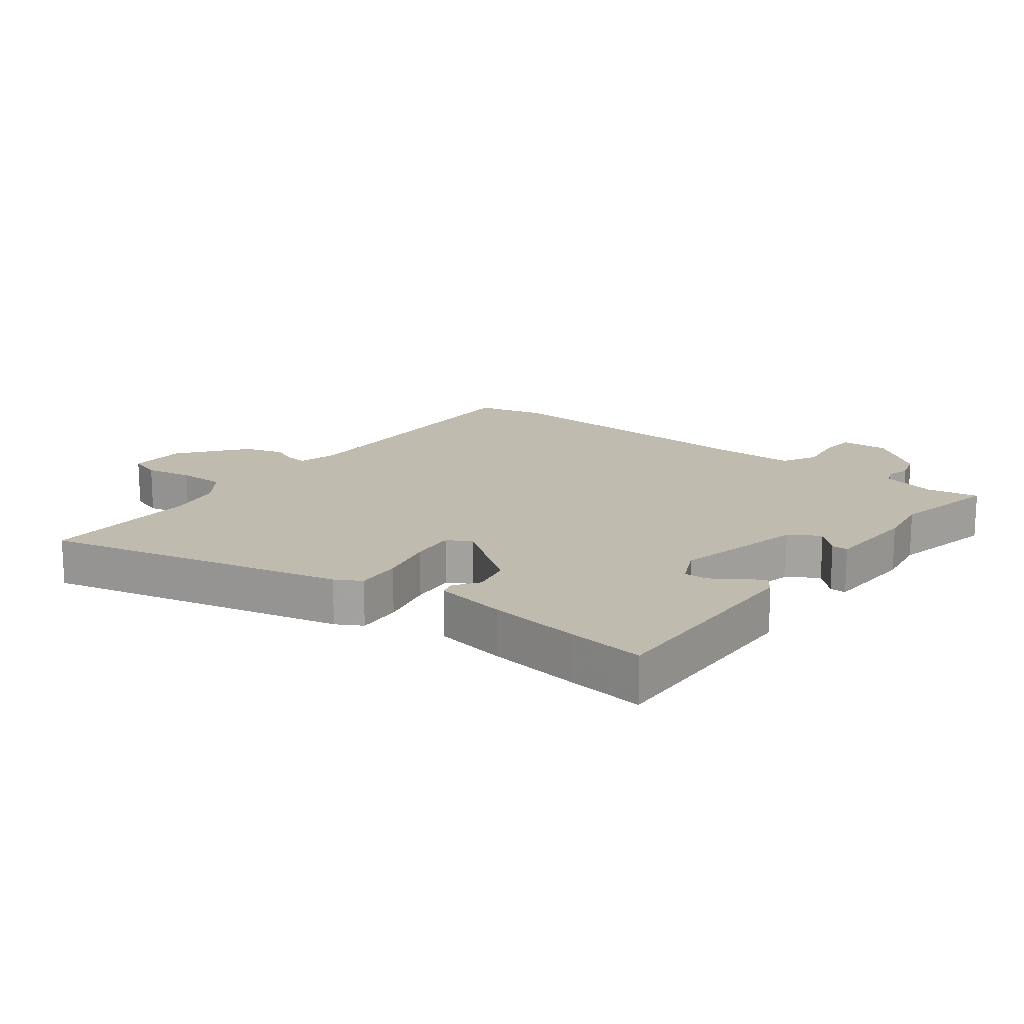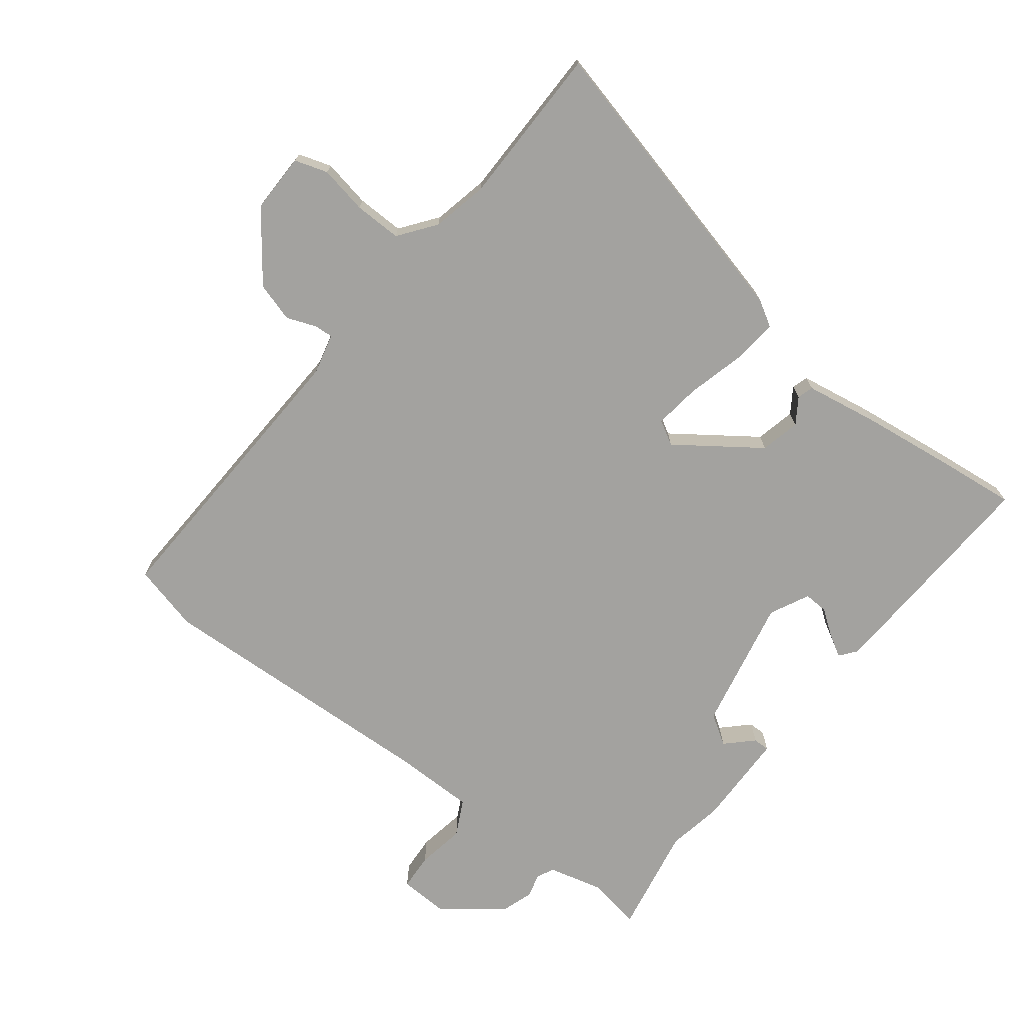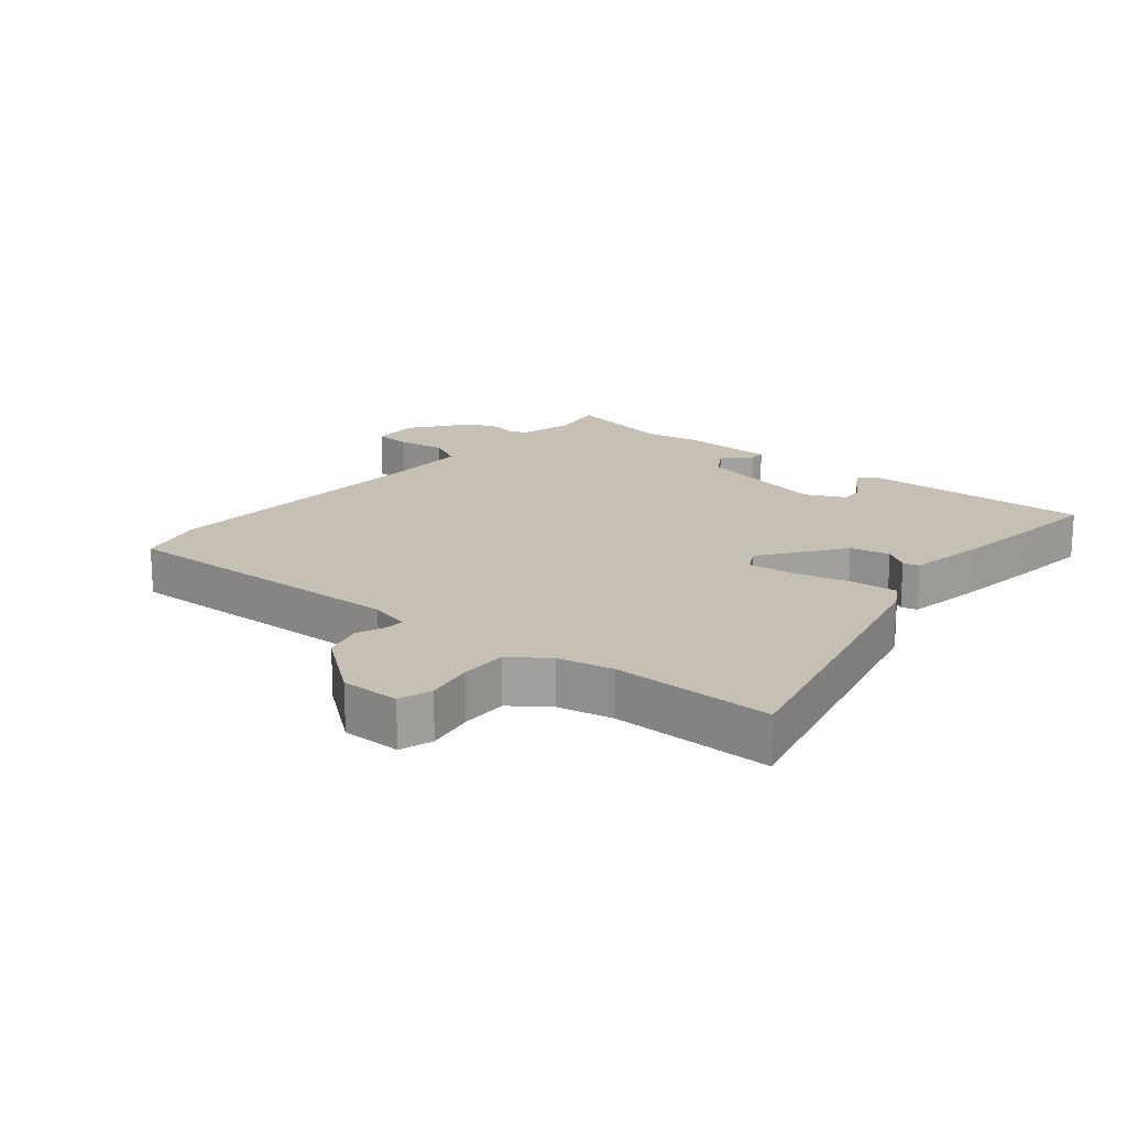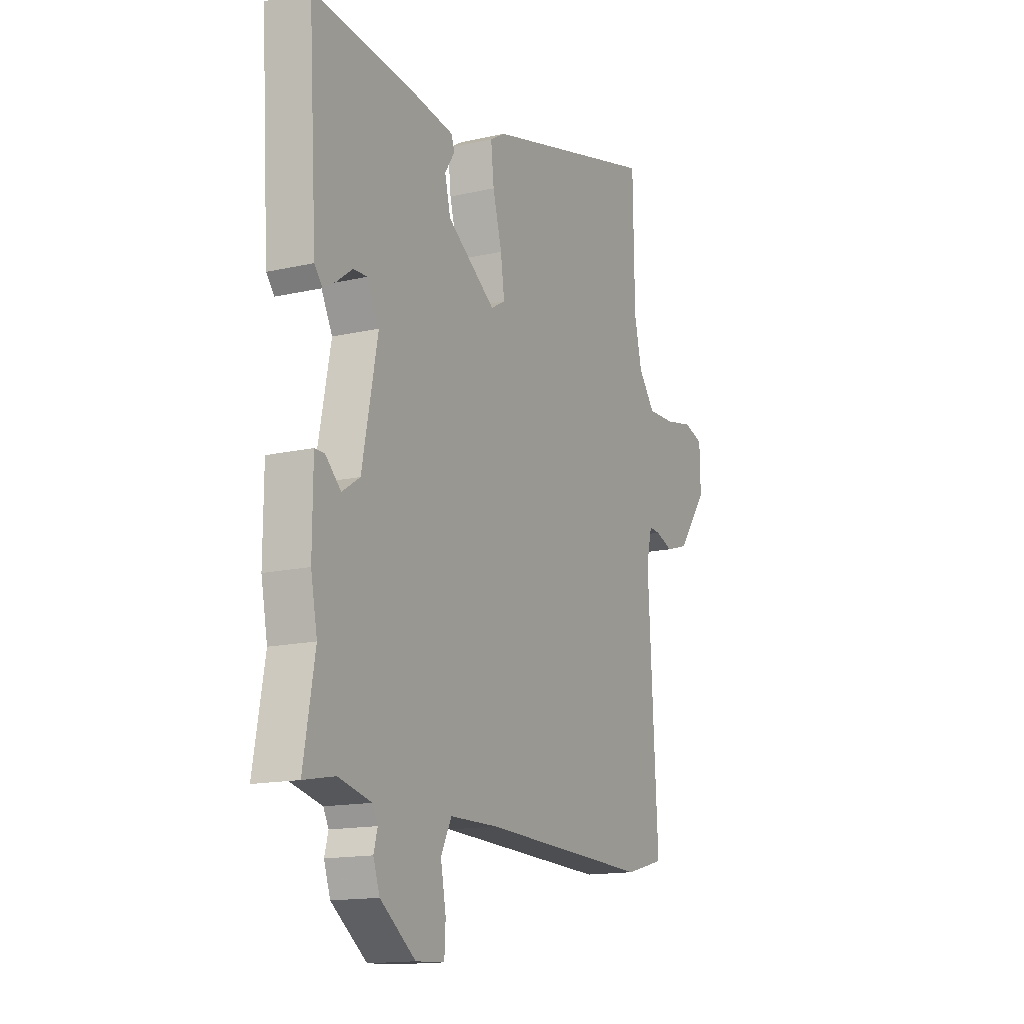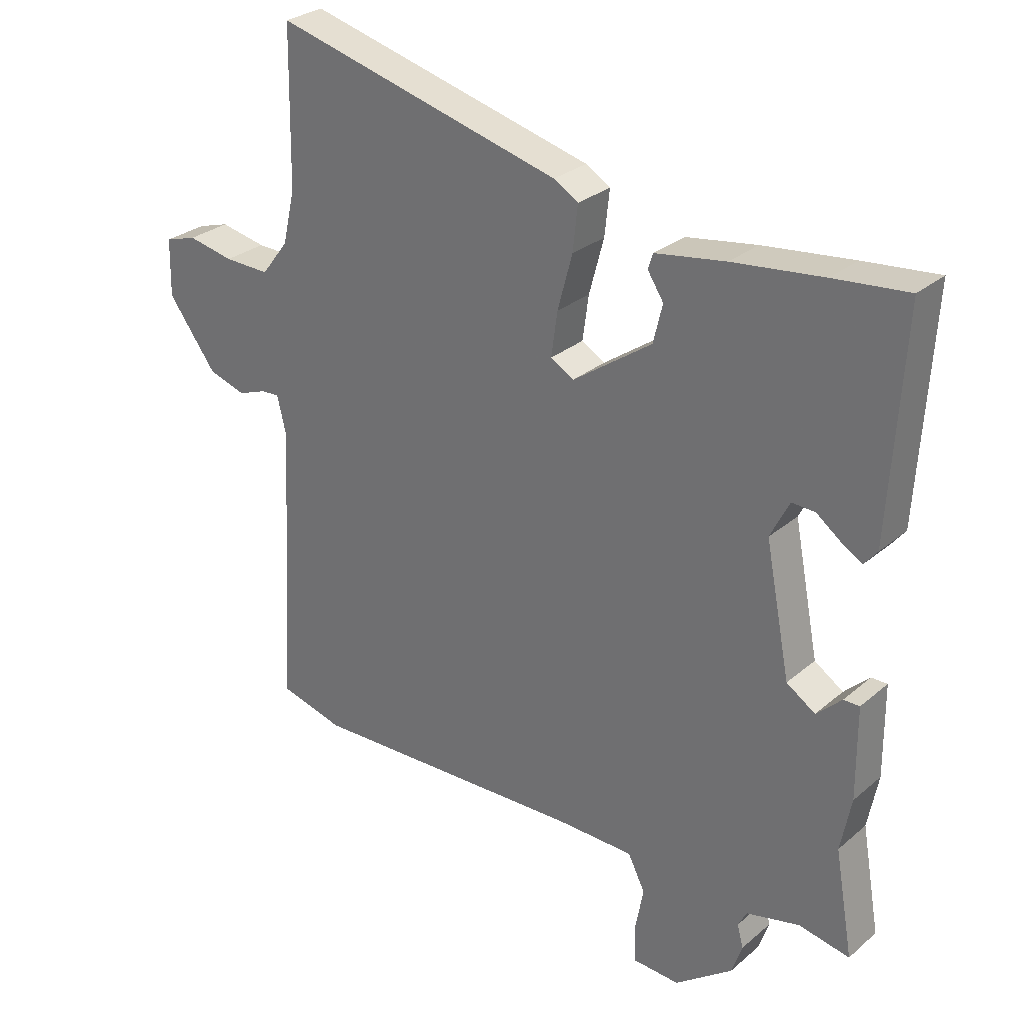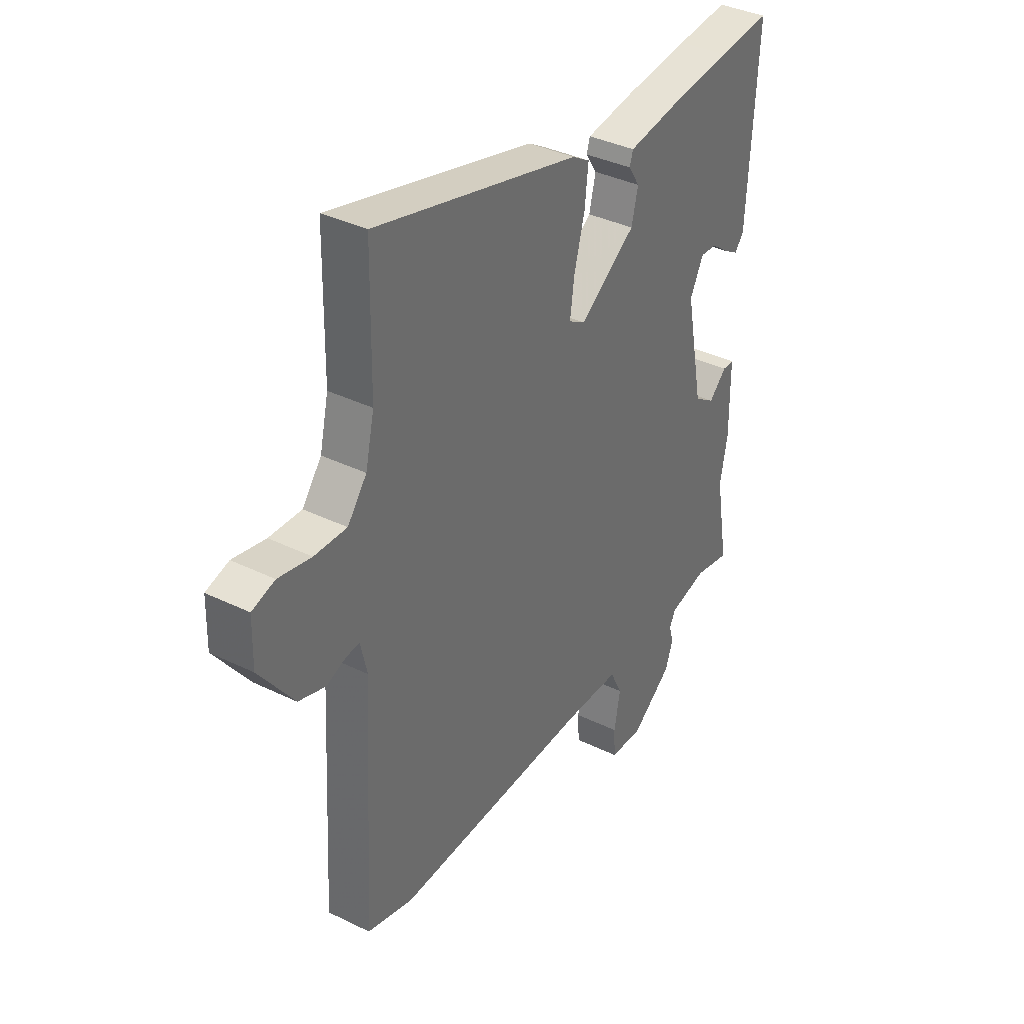
<metadata>
{"format":"obj","ext":"obj","renderer":"f3d","projection":"perspective","resolution":1024,"background":"white","views":[{"elev":16.0,"azim":38.9,"up":"+Y"},{"elev":-72.4,"azim":-37.1,"up":"+Y"},{"elev":18.1,"azim":-49.3,"up":"+Y"},{"elev":-14.8,"azim":116.4,"up":"+Z"},{"elev":28.4,"azim":38.6,"up":"+Z"},{"elev":36.9,"azim":-57.7,"up":"+Z"}]}
</metadata>
<code>
v 0.47 0.07 -0.331
v 0.5 0.07 -0.502
v 0.417 0.07 -0.486
v 0.33 0.07 -0.507
v 0.316 0.07 -0.534
v 0.326 0.07 -0.571
v 0.309 0.07 -0.621
v 0.215 0.07 -0.691
v 0.139 0.07 -0.687
v 0.136 0.07 -0.629
v 0.15 0.07 -0.554
v 0.122 0.07 -0.498
v -0.006 0.07 -0.496
v -0.459 0.07 -0.511
v -0.564 0.07 -0.483
v -0.538 0.07 -0.018
v -0.553 0.07 0.046
v -0.583 0.07 0.044
v -0.629 0.07 0.027
v -0.69 0.07 0.046
v -0.769 0.07 0.152
v -0.767 0.07 0.245
v -0.715 0.07 0.261
v -0.64 0.07 0.246
v -0.566 0.07 0.244
v -0.522 0.07 0.301
v -0.502 0.07 0.388
v -0.498 0.07 0.64
v -0.028 0.07 0.518
v 0.012 0.07 0.494
v 0.004 0.07 0.421
v -0.02 0.07 0.332
v -0.03 0.07 0.26
v 0.008 0.07 0.238
v 0.137 0.07 0.328
v 0.152 0.07 0.39
v 0.126 0.07 0.43
v 0.134 0.07 0.455
v 0.249 0.07 0.473
v 0.396 0.07 0.49
v 0.517 0.07 0.502
v 0.495 0.07 0.142
v 0.474 0.07 0.116
v 0.44 0.07 0.136
v 0.4 0.07 0.166
v 0.362 0.07 0.168
v 0.331 0.07 0.107
v 0.372 0.07 -0.102
v 0.419 0.07 -0.133
v 0.46 0.07 -0.094
v 0.486 0.07 -0.094
v 0.487 0.07 -0.243
v 0.47 0 -0.331
v 0.5 0 -0.502
v 0.417 0 -0.486
v 0.33 0 -0.507
v 0.316 0 -0.534
v 0.326 0 -0.571
v 0.309 0 -0.621
v 0.215 0 -0.691
v 0.139 0 -0.687
v 0.136 0 -0.629
v 0.15 0 -0.554
v 0.122 0 -0.498
v -0.006 0 -0.496
v -0.459 0 -0.511
v -0.564 0 -0.483
v -0.538 0 -0.018
v -0.553 0 0.046
v -0.583 0 0.044
v -0.629 0 0.027
v -0.69 0 0.046
v -0.769 0 0.152
v -0.767 0 0.245
v -0.715 0 0.261
v -0.64 0 0.246
v -0.566 0 0.244
v -0.522 0 0.301
v -0.502 0 0.388
v -0.498 0 0.64
v -0.028 0 0.518
v 0.012 0 0.494
v 0.004 0 0.421
v -0.02 0 0.332
v -0.03 0 0.26
v 0.008 0 0.238
v 0.137 0 0.328
v 0.152 0 0.39
v 0.126 0 0.43
v 0.134 0 0.455
v 0.249 0 0.473
v 0.396 0 0.49
v 0.517 0 0.502
v 0.495 0 0.142
v 0.474 0 0.116
v 0.44 0 0.136
v 0.4 0 0.166
v 0.362 0 0.168
v 0.331 0 0.107
v 0.372 0 -0.102
v 0.419 0 -0.133
v 0.46 0 -0.094
v 0.486 0 -0.094
v 0.487 0 -0.243
f 49 50 51 52
f 48 49 52 1
f 42 43 44 45
f 40 41 42 45
f 40 45 46
f 39 40 46 47
f 36 37 38 39
f 35 36 39 47
f 29 30 31 32
f 27 28 29 32
f 26 27 32 33
f 25 26 33 34
f 21 22 23 24
f 21 24 25
f 18 19 20 21
f 17 18 21 25
f 16 17 25 34
f 13 14 15 16
f 12 13 16 34
f 8 9 10 11
f 6 7 8 11
f 5 6 11 12
f 4 5 12 34
f 48 1 2 3
f 34 35 47 48
f 3 4 34 48
f 104 103 102 101
f 53 104 101 100
f 97 96 95 94
f 97 94 93 92
f 98 97 92
f 99 98 92 91
f 91 90 89 88
f 99 91 88 87
f 84 83 82 81
f 84 81 80 79
f 85 84 79 78
f 86 85 78 77
f 76 75 74 73
f 77 76 73
f 73 72 71 70
f 77 73 70 69
f 86 77 69 68
f 68 67 66 65
f 86 68 65 64
f 63 62 61 60
f 63 60 59 58
f 64 63 58 57
f 86 64 57 56
f 55 54 53 100
f 100 99 87 86
f 100 86 56 55
f 1 53 54 2
f 2 54 55 3
f 3 55 56 4
f 4 56 57 5
f 5 57 58 6
f 6 58 59 7
f 7 59 60 8
f 8 60 61 9
f 9 61 62 10
f 10 62 63 11
f 11 63 64 12
f 12 64 65 13
f 13 65 66 14
f 14 66 67 15
f 15 67 68 16
f 16 68 69 17
f 17 69 70 18
f 18 70 71 19
f 19 71 72 20
f 20 72 73 21
f 21 73 74 22
f 22 74 75 23
f 23 75 76 24
f 24 76 77 25
f 25 77 78 26
f 26 78 79 27
f 27 79 80 28
f 28 80 81 29
f 29 81 82 30
f 30 82 83 31
f 31 83 84 32
f 32 84 85 33
f 33 85 86 34
f 34 86 87 35
f 35 87 88 36
f 36 88 89 37
f 37 89 90 38
f 38 90 91 39
f 39 91 92 40
f 40 92 93 41
f 41 93 94 42
f 42 94 95 43
f 43 95 96 44
f 44 96 97 45
f 45 97 98 46
f 46 98 99 47
f 47 99 100 48
f 48 100 101 49
f 49 101 102 50
f 50 102 103 51
f 51 103 104 52
f 52 104 53 1

</code>
